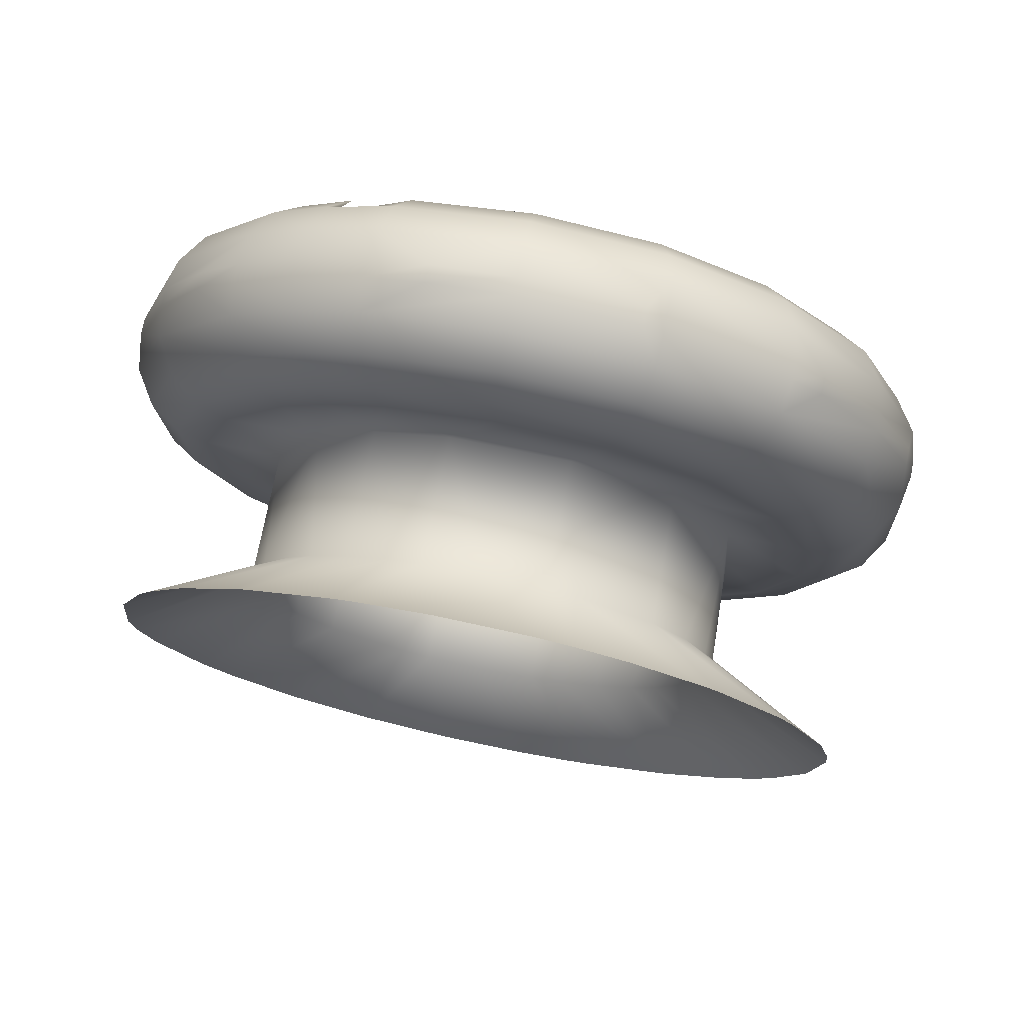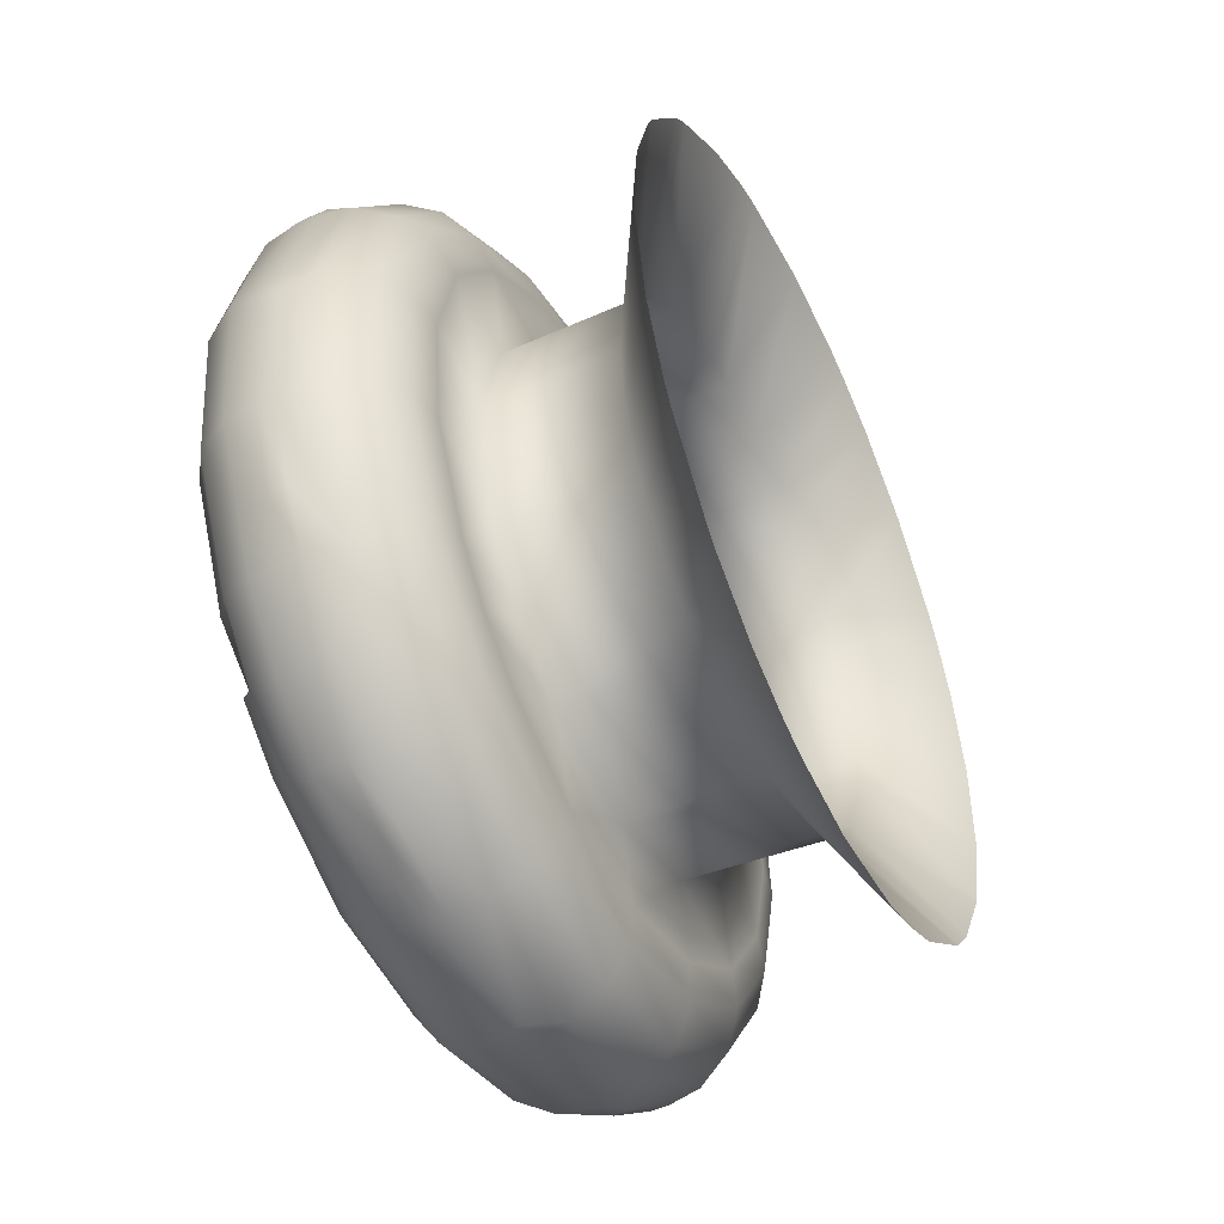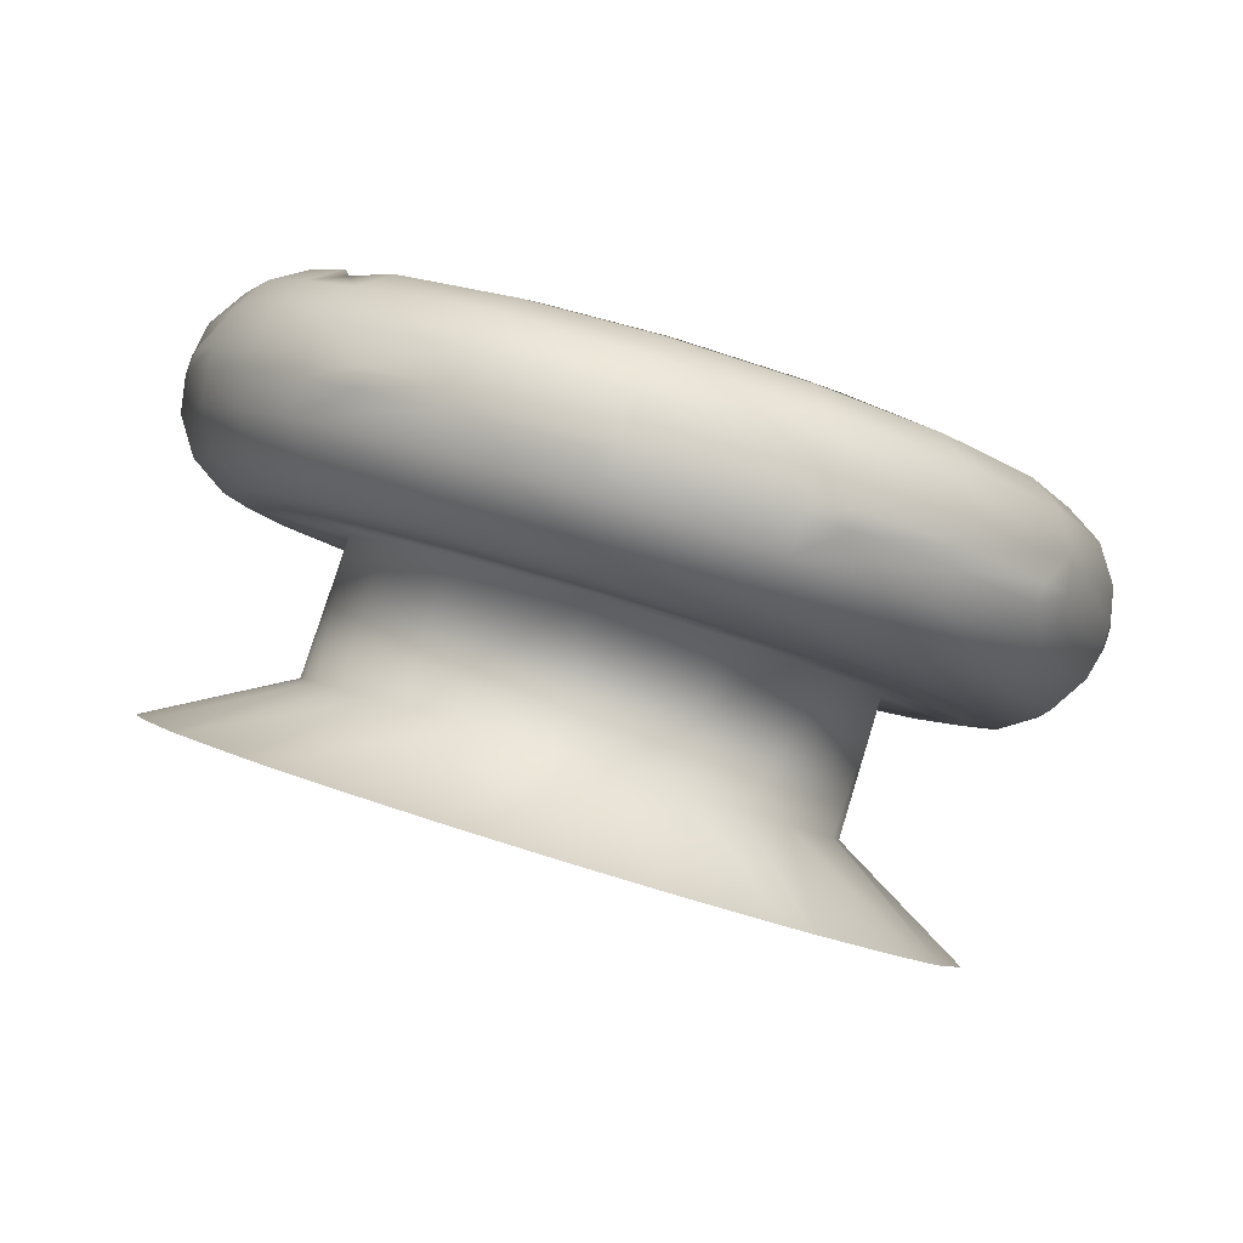
<metadata>
{"format":"obj","ext":"obj","renderer":"f3d","projection":"perspective","resolution":1024,"background":"white","views":[{"elev":2.8,"azim":27.6,"up":"+Y"},{"elev":76.8,"azim":-108.8,"up":"+Z"},{"elev":8.8,"azim":48.6,"up":"+Y"}]}
</metadata>
<code>
o thumbstick_r_body.004
v -0.003459 0.01455 0.05475
v -0.003519 0.01487 0.05529
v -0.004787 0.01483 0.05503
v -0.003426 0.01127 0.04078
v -0.001912 0.01121 0.04081
v -0.003441 0.01072 0.0411
v -0.001948 0.01067 0.04113
v -0.0103 0.01335 0.04561
v -0.00999 0.01308 0.04493
v -0.009914 0.01251 0.04519
v -0.008379 0.01224 0.04284
v -0.008325 0.01168 0.04314
v -0.008089 0.01213 0.04259
v -0.006078 0.01106 0.04172
v -0.006101 0.01161 0.0414
v -0.004602 0.01137 0.04094
v -0.01074 0.01404 0.04741
v -0.01066 0.01346 0.04765
v -0.0107 0.01473 0.04927
v -0.01047 0.0144 0.0502
v -0.01055 0.015 0.05001
v -0.00937 0.01524 0.05255
v -0.009439 0.01585 0.05239
v -0.00921 0.01595 0.0527
v -0.00749 0.01586 0.05443
v -0.007532 0.01648 0.0543
v -0.006171 0.01671 0.05508
v -0.005052 0.0162 0.05561
v -0.005059 0.01682 0.0555
v -0.003588 0.01625 0.05591
v -0.003575 0.01687 0.05579
v -0.004612 0.01451 0.05452
v -0.006898 0.01454 0.05401
v -0.006532 0.01425 0.05359
v -0.008525 0.014 0.05239
v -0.008012 0.01376 0.05211
v -0.009477 0.01328 0.05035
v -0.008877 0.0131 0.05025
v -0.00964 0.01246 0.04813
v -0.009025 0.01236 0.04824
v -0.008996 0.01164 0.04601
v -0.00844 0.01161 0.04631
v -0.00762 0.01092 0.04423
v -0.007189 0.01096 0.04469
v -0.005676 0.01038 0.043
v -0.00542 0.01047 0.04358
v -0.003392 0.01009 0.04247
v -0.003343 0.0102 0.04309
v -0.002168 0.01016 0.04312
v -0.002099 0.01005 0.0425
v -0.002016 0.01021 0.04175
v -0.003431 0.01025 0.04172
v -0.00593 0.01058 0.0423
v -0.008058 0.01117 0.04365
v -0.009565 0.01196 0.04559
v -0.01027 0.01285 0.04792
v -0.01009 0.01375 0.05034
v -0.009049 0.01453 0.05257
v -0.007268 0.01513 0.05435
v -0.004958 0.01545 0.05547
v -0.00357 0.01549 0.05575
v -0.005331 0.01789 0.0529
v -0.003316 0.01802 0.05346
v -0.004112 0.01375 0.04192
v -0.002025 0.01363 0.04182
v -0.001228 0.01789 0.05336
v -9e-06 0.01375 0.04238
v 0.003511 0.01528 0.04689
v 0.00235 0.01434 0.04423
v 0.003195 0.01636 0.04973
v 0.001479 0.0173 0.05207
v -0.008852 0.01636 0.04839
v -0.007691 0.0173 0.05106
v -0.008536 0.01528 0.04555
v -0.006819 0.01434 0.04321
v -0.003562 0.01719 0.05568
v -0.005046 0.01714 0.05538
v -0.006158 0.01703 0.05496
v -0.007519 0.0168 0.05418
v -0.009197 0.01627 0.05258
v -0.009426 0.01616 0.05228
v -0.01054 0.01532 0.04988
v -0.01069 0.01505 0.04915
v -0.01073 0.01436 0.04729
v -0.01029 0.01367 0.04549
v -0.009977 0.01341 0.04481
v -0.008366 0.01256 0.04272
v -0.008075 0.01245 0.04247
v -0.006088 0.01193 0.04128
v -0.004589 0.01169 0.04082
v -0.003413 0.01158 0.04066
v -0.001899 0.01154 0.04069
v -0.003306 0.01824 0.05337
v -0.004459 0.0182 0.05314
v -0.006379 0.01794 0.05221
v -0.008724 0.01679 0.04888
v -0.007859 0.01745 0.05073
v -0.008287 0.0153 0.04494
v -0.008527 0.01551 0.04546
v -0.008873 0.01605 0.04687
v -0.008843 0.01658 0.04831
v -0.007036 0.01465 0.04332
v -0.005268 0.01416 0.0422
v -0.00319 0.01389 0.04171
v -0.002015 0.01385 0.04174
v -0.000863 0.01389 0.04197
v 0.001056 0.01416 0.0429
v 0.003402 0.0153 0.04623
v 0.002537 0.01465 0.04438
v 0.002965 0.01679 0.05017
v 0.003204 0.01658 0.04965
v 0.003551 0.01605 0.04825
v 0.00352 0.01551 0.0468
v 0.001714 0.01745 0.05179
v -5.5e-05 0.01794 0.05291
v -0.002131 0.0182 0.0534
v -0.003526 0.01774 0.05535
v -0.004991 0.01768 0.05506
v -0.01041 0.01589 0.04964
v -0.009309 0.01672 0.052
v -0.007428 0.01735 0.05388
v -0.0106 0.01495 0.04709
v -0.009852 0.014 0.04464
v -0.008263 0.01317 0.04258
v -0.006017 0.01255 0.04116
v -0.00338 0.01221 0.04054
v -0.001886 0.01216 0.04058
v -0.001904 0.01291 0.04074
v -0.001955 0.01353 0.0412
v -0.003319 0.01296 0.04071
v -0.008852 0.01513 0.04471
v -0.007476 0.01441 0.04293
v -0.005532 0.01387 0.0417
v -0.003248 0.01357 0.04117
v -0.009496 0.01594 0.04684
v -0.009333 0.01676 0.04905
v -0.008381 0.01748 0.05109
v -0.006754 0.01802 0.05271
v -0.004642 0.01832 0.05373
v -0.003375 0.01836 0.05399
v -0.005818 0.01328 0.04129
v -0.007946 0.01387 0.04264
v -0.009453 0.01466 0.04459
v -0.01016 0.01555 0.04691
v -0.009979 0.01645 0.04933
v -0.008937 0.01724 0.05156
v -0.007156 0.01783 0.05334
v -0.004846 0.01815 0.05446
v -0.003458 0.0182 0.05474
v -0.002033 0.01768 0.05539
v -0.002043 0.01815 0.05477
v 0.003522 0.01676 0.05047
v 0.002146 0.01748 0.05226
v 0.000202 0.01802 0.05348
v -0.002082 0.01832 0.05402
v 0.004166 0.01594 0.04835
v 0.004003 0.01513 0.04614
v 0.003051 0.01441 0.0441
v 0.001424 0.01387 0.04247
v -0.000688 0.01357 0.04145
v -0.000422 0.01221 0.04087
v -0.000415 0.01158 0.04099
v 0.005231 0.01367 0.04722
v 0.005079 0.01341 0.04648
v 0.004995 0.014 0.04629
v 0.003965 0.01256 0.04409
v 0.003896 0.01317 0.04393
v 0.003736 0.01245 0.04379
v 0.002016 0.01255 0.04205
v 0.002058 0.01193 0.04219
v 0.000697 0.01169 0.04141
v 0.00527 0.01436 0.04907
v 0.005184 0.01495 0.04884
v 0.004825 0.01505 0.05087
v 0.004439 0.01589 0.05129
v 0.004516 0.01532 0.05156
v 0.002851 0.01672 0.05335
v 0.002905 0.01616 0.05364
v 0.002614 0.01627 0.05389
v 0.000604 0.01735 0.05477
v 0.000627 0.0168 0.05508
v -0.000872 0.01703 0.05555
v -0.002049 0.01714 0.05571
v 0.000456 0.01783 0.05419
v 0.002584 0.01724 0.05284
v 0.004091 0.01645 0.05089
v 0.004796 0.01555 0.04857
v 0.004617 0.01466 0.04615
v 0.003575 0.01387 0.04392
v 0.001793 0.01328 0.04214
v -0.000517 0.01296 0.04102
v -0.000428 0.01127 0.04111
v 0.000684 0.01137 0.04153
v 0.002045 0.01161 0.04231
v 0.003723 0.01213 0.04391
v 0.003951 0.01224 0.04421
v 0.005066 0.01308 0.0466
v 0.005218 0.01335 0.04734
v 0.005257 0.01404 0.04919
v 0.004811 0.01473 0.05099
v 0.004502 0.015 0.05168
v 0.002891 0.01585 0.05376
v 0.002601 0.01595 0.05401
v 0.000613 0.01648 0.0552
v -0.000886 0.01671 0.05567
v -0.002062 0.01682 0.05583
v -0.000832 0.01009 0.04275
v -0.001016 0.0102 0.04335
v 0.00128 0.01038 0.04377
v 0.000904 0.01047 0.04428
v 0.002907 0.01092 0.0454
v 0.002385 0.01096 0.04576
v 0.003859 0.01164 0.04744
v 0.003249 0.01161 0.04761
v 0.004022 0.01246 0.04965
v 0.003398 0.01236 0.04962
v 0.003378 0.01328 0.05177
v 0.002812 0.0131 0.05155
v 0.002002 0.014 0.05355
v 0.001562 0.01376 0.05317
v 5.7e-05 0.01454 0.05479
v -0.000208 0.01425 0.05429
v -0.002226 0.01483 0.05532
v -0.002284 0.01451 0.05477
v -0.002155 0.01545 0.05578
v -0.002094 0.0162 0.05594
v 0.004378 0.0144 0.05185
v 0.002789 0.01524 0.05391
v 0.000543 0.01586 0.05533
v 0.005123 0.01346 0.0494
v 0.004933 0.01251 0.04684
v 0.003834 0.01168 0.04449
v 0.001954 0.01106 0.04261
v -0.000483 0.01072 0.04143
v 0.000344 0.01513 0.0552
v 0.002472 0.01453 0.05385
v 0.003979 0.01375 0.0519
v 0.004684 0.01285 0.04958
v 0.004505 0.01196 0.04716
v 0.003463 0.01117 0.04493
v 0.001681 0.01058 0.04315
v -0.000628 0.01025 0.04203
v -0.000791 0.01078 0.04493
v 0.001002 0.01123 0.04634
v 0.001884 0.01195 0.04836
v -0.005967 0.01123 0.04556
v -0.00391 0.01078 0.04459
v -0.002323 0.01069 0.04451
v -0.007511 0.01277 0.0495
v -0.007272 0.01195 0.04734
v 0.001645 0.01277 0.05052
v 0.00034 0.01348 0.0523
v -0.004836 0.01393 0.05293
v -0.006629 0.01348 0.05153
v -0.001717 0.01393 0.05328
v -0.003304 0.01403 0.05335
v -0.002419 0.008368 0.04538
v -0.001527 0.008398 0.04556
v -0.0034 0.01171 0.05422
v -0.002491 0.01167 0.05424
v -0.001813 0.01161 0.05414
v -0.00075 0.01144 0.05379
v 0.000244 0.01116 0.05317
v 0.000676 0.01099 0.05276
v 0.00158 0.01041 0.0513
v 0.001811 0.01004 0.05032
v 0.001801 0.009661 0.04931
v 0.001239 0.00908 0.04769
v 0.000906 0.00891 0.0472
v 7.3e-05 0.008637 0.04638
v -0.000887 0.008462 0.0458
v -0.004292 0.01167 0.05404
v -0.003328 0.008398 0.04536
v -0.004006 0.008462 0.04545
v -0.005069 0.008637 0.0458
v -0.006063 0.00891 0.04643
v -0.006495 0.00908 0.04683
v -0.007399 0.009661 0.04829
v -0.007631 0.01004 0.04927
v -0.00762 0.01041 0.05028
v -0.007058 0.01099 0.0519
v -0.006725 0.01116 0.05239
v -0.005892 0.01144 0.05322
v -0.004932 0.01161 0.0538
v 0.004315 0.008646 0.05112
v -0.009948 0.008848 0.04946
v -0.009792 0.008534 0.04863
v -0.009209 0.00796 0.04716
v -0.00911 0.00789 0.04698
v -0.008126 0.007367 0.0457
v -0.006686 0.006876 0.04458
v -0.005161 0.006545 0.04392
v -0.004142 0.006401 0.04368
v -0.00356 0.006343 0.04362
v -0.001616 0.006268 0.04371
v 0 0.006351 0.04419
v 0.000959 0.006475 0.04467
v 0.004266 0.008033 0.04944
v 0.004002 0.007661 0.04839
v 0.00375 0.007445 0.04776
v 0.002734 0.006923 0.04617
v 0.001507 0.006576 0.04504
v 0.004311 0.008658 0.05116
v 0.004243 0.008831 0.05162
v 0.003721 0.009446 0.05322
v 0.003567 0.009563 0.05351
v 0.002713 0.01005 0.05472
v 0.001942 0.01037 0.05546
v 0.001355 0.01056 0.05589
v -0.000187 0.01093 0.05665
v -0.0015 0.01112 0.05699
v -0.001991 0.01117 0.05705
v -0.003864 0.01126 0.05699
v -0.004128 0.01126 0.05694
v -0.005577 0.01118 0.05651
v -0.006601 0.01105 0.05599
v -0.007136 0.01095 0.05564
v -0.008325 0.01062 0.05455
v -0.00933 0.01012 0.05304
v -0.009644 0.009862 0.05228
v -0.009891 0.009526 0.05133
v -0.009953 0.008865 0.04951
f 1 2 3
f 4 5 6
f 6 5 7
f 8 9 10
f 10 9 11
f 10 11 12
f 12 11 13
f 12 13 14
f 14 13 15
f 14 15 6
f 6 15 16
f 6 16 4
f 8 10 17
f 17 10 18
f 17 18 19
f 19 18 20
f 19 20 21
f 21 20 22
f 21 22 23
f 23 22 24
f 24 22 25
f 24 25 26
f 26 25 27
f 27 25 28
f 27 28 29
f 29 28 30
f 29 30 31
f 1 3 32
f 32 3 33
f 32 33 34
f 34 33 35
f 34 35 36
f 36 35 37
f 36 37 38
f 38 37 39
f 38 39 40
f 40 39 41
f 40 41 42
f 42 41 43
f 42 43 44
f 44 43 45
f 44 45 46
f 46 45 47
f 46 47 48
f 49 48 50
f 50 48 47
f 50 47 51
f 7 51 52
f 7 52 6
f 6 52 53
f 6 53 14
f 14 53 54
f 14 54 12
f 12 54 55
f 12 55 10
f 10 55 56
f 10 56 18
f 18 56 57
f 18 57 20
f 20 57 58
f 20 58 22
f 22 58 59
f 22 59 25
f 25 59 60
f 25 60 28
f 28 60 61
f 28 61 30
f 51 47 52
f 52 47 45
f 52 45 53
f 53 45 43
f 53 43 54
f 54 43 41
f 54 41 55
f 55 41 39
f 55 39 56
f 56 39 37
f 56 37 57
f 57 37 35
f 57 35 58
f 58 35 33
f 58 33 59
f 59 33 3
f 59 3 60
f 60 3 2
f 60 2 61
f 62 63 64
f 64 63 65
f 65 63 66
f 65 66 67
f 68 69 70
f 70 69 67
f 70 67 71
f 71 67 66
f 72 73 74
f 74 73 62
f 74 62 75
f 75 62 64
f 31 76 29
f 29 76 77
f 29 77 27
f 27 77 78
f 27 78 26
f 26 78 79
f 26 79 24
f 24 79 80
f 24 80 23
f 23 80 81
f 23 81 21
f 21 81 82
f 21 82 19
f 19 82 83
f 19 83 17
f 17 83 84
f 17 84 8
f 8 84 85
f 8 85 9
f 9 85 86
f 9 86 11
f 11 86 87
f 11 87 13
f 13 87 88
f 13 88 15
f 15 88 89
f 15 89 16
f 16 89 90
f 16 90 4
f 4 90 91
f 4 91 5
f 5 91 92
f 93 63 94
f 94 63 62
f 94 62 95
f 95 62 73
f 72 96 73
f 73 96 97
f 73 97 95
f 98 99 74
f 74 99 100
f 74 100 72
f 72 100 101
f 72 101 96
f 98 74 102
f 102 74 75
f 102 75 103
f 103 75 64
f 103 64 104
f 104 64 65
f 104 65 105
f 105 65 106
f 106 65 67
f 106 67 107
f 107 67 69
f 68 108 69
f 69 108 109
f 69 109 107
f 110 111 70
f 70 111 112
f 70 112 68
f 68 112 113
f 68 113 108
f 110 70 114
f 114 70 71
f 114 71 115
f 115 71 66
f 115 66 116
f 116 66 63
f 116 63 93
f 117 118 76
f 76 118 77
f 83 82 119
f 119 82 81
f 119 81 120
f 120 81 80
f 120 80 121
f 121 80 79
f 121 79 118
f 118 79 78
f 118 78 77
f 83 119 84
f 84 119 122
f 84 122 85
f 85 122 123
f 85 123 86
f 86 123 124
f 86 124 87
f 87 124 88
f 88 124 125
f 88 125 89
f 89 125 90
f 90 125 126
f 90 126 91
f 92 91 127
f 127 91 126
f 127 126 128
f 129 128 130
f 99 98 131
f 131 98 102
f 131 102 132
f 132 102 103
f 132 103 133
f 133 103 104
f 133 104 134
f 134 104 105
f 134 105 129
f 99 131 100
f 100 131 135
f 100 135 101
f 101 135 136
f 101 136 96
f 96 136 137
f 96 137 97
f 97 137 138
f 97 138 95
f 95 138 139
f 95 139 94
f 94 139 140
f 129 130 134
f 134 130 141
f 134 141 133
f 133 141 142
f 133 142 132
f 132 142 143
f 132 143 131
f 131 143 144
f 131 144 135
f 135 144 145
f 135 145 136
f 136 145 146
f 136 146 137
f 137 146 147
f 137 147 138
f 138 147 148
f 138 148 139
f 139 148 149
f 139 149 140
f 128 126 130
f 130 126 125
f 130 125 141
f 141 125 124
f 141 124 142
f 142 124 123
f 142 123 143
f 143 123 122
f 143 122 144
f 144 122 119
f 144 119 145
f 145 119 120
f 145 120 146
f 146 120 121
f 146 121 147
f 147 121 118
f 147 118 148
f 148 118 117
f 148 117 149
f 149 117 150
f 111 110 152
f 152 110 114
f 152 114 153
f 153 114 115
f 153 115 154
f 154 115 116
f 154 116 155
f 111 152 112
f 112 152 156
f 112 156 113
f 113 156 157
f 113 157 108
f 108 157 158
f 108 158 109
f 109 158 159
f 109 159 107
f 107 159 160
f 107 160 106
f 106 160 129
f 106 129 105
f 127 161 92
f 92 161 162
f 163 164 165
f 165 164 166
f 165 166 167
f 167 166 168
f 167 168 169
f 169 168 170
f 169 170 161
f 161 170 171
f 161 171 162
f 163 165 172
f 172 165 173
f 172 173 174
f 174 173 175
f 174 175 176
f 176 175 177
f 176 177 178
f 178 177 179
f 179 177 180
f 179 180 181
f 181 180 182
f 182 180 150
f 182 150 183
f 183 150 117
f 183 117 76
f 155 151 184
f 155 184 154
f 154 184 185
f 154 185 153
f 153 185 186
f 153 186 152
f 152 186 187
f 152 187 156
f 156 187 188
f 156 188 157
f 157 188 189
f 157 189 158
f 158 189 190
f 158 190 159
f 159 190 191
f 159 191 160
f 160 191 128
f 160 128 129
f 149 150 151
f 151 150 180
f 151 180 184
f 184 180 177
f 184 177 185
f 185 177 175
f 185 175 186
f 186 175 173
f 186 173 187
f 187 173 165
f 187 165 188
f 188 165 167
f 188 167 189
f 189 167 169
f 189 169 190
f 190 169 161
f 190 161 191
f 191 161 127
f 191 127 128
f 5 92 192
f 192 92 162
f 192 162 193
f 193 162 171
f 193 171 194
f 194 171 170
f 194 170 195
f 195 170 168
f 195 168 196
f 196 168 166
f 196 166 197
f 197 166 164
f 197 164 198
f 198 164 163
f 198 163 199
f 199 163 172
f 199 172 200
f 200 172 174
f 200 174 201
f 201 174 176
f 201 176 202
f 202 176 178
f 202 178 203
f 203 178 179
f 203 179 204
f 204 179 181
f 204 181 205
f 205 181 182
f 205 182 206
f 206 182 183
f 206 183 31
f 31 183 76
f 49 50 207
f 49 207 208
f 208 207 209
f 208 209 210
f 210 209 211
f 210 211 212
f 212 211 213
f 212 213 214
f 214 213 215
f 214 215 216
f 216 215 217
f 216 217 218
f 218 217 219
f 218 219 220
f 220 219 221
f 220 221 222
f 222 221 223
f 222 223 224
f 1 224 2
f 2 224 223
f 2 223 61
f 30 61 225
f 206 31 226
f 226 31 30
f 200 201 227
f 227 201 202
f 227 202 228
f 228 202 203
f 228 203 229
f 229 203 204
f 229 204 226
f 226 204 205
f 226 205 206
f 200 227 199
f 199 227 230
f 199 230 198
f 198 230 231
f 198 231 197
f 197 231 232
f 197 232 196
f 196 232 195
f 195 232 233
f 195 233 194
f 194 233 193
f 193 233 234
f 193 234 192
f 192 234 7
f 192 7 5
f 30 225 226
f 226 225 235
f 226 235 229
f 229 235 236
f 229 236 228
f 228 236 237
f 228 237 227
f 227 237 238
f 227 238 230
f 230 238 239
f 230 239 231
f 231 239 240
f 231 240 232
f 232 240 241
f 232 241 233
f 233 241 242
f 233 242 234
f 234 242 51
f 234 51 7
f 61 223 225
f 225 223 221
f 225 221 235
f 235 221 219
f 235 219 236
f 236 219 217
f 236 217 237
f 237 217 215
f 237 215 238
f 238 215 213
f 238 213 239
f 239 213 211
f 239 211 240
f 240 211 209
f 240 209 241
f 241 209 207
f 241 207 242
f 242 207 50
f 242 50 51
f 243 210 244
f 244 210 212
f 244 212 245
f 246 46 247
f 247 46 48
f 247 48 248
f 248 48 49
f 248 49 243
f 243 49 208
f 243 208 210
f 249 40 250
f 250 40 42
f 250 42 246
f 246 42 44
f 246 44 46
f 212 214 245
f 245 214 216
f 245 216 251
f 251 216 218
f 251 218 252
f 253 34 254
f 254 34 36
f 254 36 249
f 249 36 38
f 249 38 40
f 218 220 252
f 252 220 222
f 252 222 255
f 255 222 224
f 255 224 256
f 256 224 1
f 256 1 253
f 253 1 32
f 253 32 34
f 257 248 258
f 258 248 243
f 259 260 256
f 256 260 255
f 260 261 255
f 255 261 262
f 255 262 252
f 262 263 252
f 252 263 264
f 252 264 251
f 264 265 251
f 251 265 266
f 251 266 245
f 266 267 245
f 245 267 268
f 245 268 244
f 268 269 244
f 244 269 270
f 244 270 243
f 243 270 271
f 243 271 258
f 259 256 272
f 272 256 253
f 257 273 248
f 248 273 247
f 273 274 247
f 247 274 275
f 247 275 246
f 275 276 246
f 246 276 277
f 246 277 250
f 277 278 250
f 250 278 279
f 250 279 249
f 279 280 249
f 249 280 281
f 249 281 254
f 281 282 254
f 254 282 283
f 254 283 253
f 253 283 284
f 253 284 272
f 267 266 285
f 286 279 287
f 287 279 278
f 287 278 288
f 288 278 289
f 289 278 277
f 289 277 290
f 290 277 276
f 290 276 291
f 291 276 275
f 291 275 292
f 292 275 274
f 292 274 293
f 293 274 294
f 294 274 273
f 294 273 295
f 273 257 295
f 295 257 258
f 295 258 296
f 296 258 271
f 296 271 297
f 297 271 270
f 285 298 267
f 267 298 299
f 267 299 268
f 268 299 300
f 268 300 269
f 269 300 301
f 269 301 270
f 270 301 302
f 270 302 297
f 303 285 266
f 303 266 304
f 304 266 265
f 304 265 305
f 305 265 306
f 306 265 264
f 306 264 307
f 307 264 308
f 308 264 263
f 308 263 309
f 309 263 262
f 309 262 310
f 310 262 311
f 311 262 261
f 311 261 312
f 312 261 260
f 312 260 313
f 313 260 259
f 313 259 314
f 314 259 272
f 314 272 315
f 315 272 284
f 315 284 316
f 316 284 283
f 316 283 317
f 317 283 318
f 318 283 282
f 318 282 319
f 319 282 281
f 319 281 320
f 320 281 280
f 320 280 321
f 321 280 322
f 322 280 279
f 322 279 286
f 94 140 149 151 155 116 93

</code>
